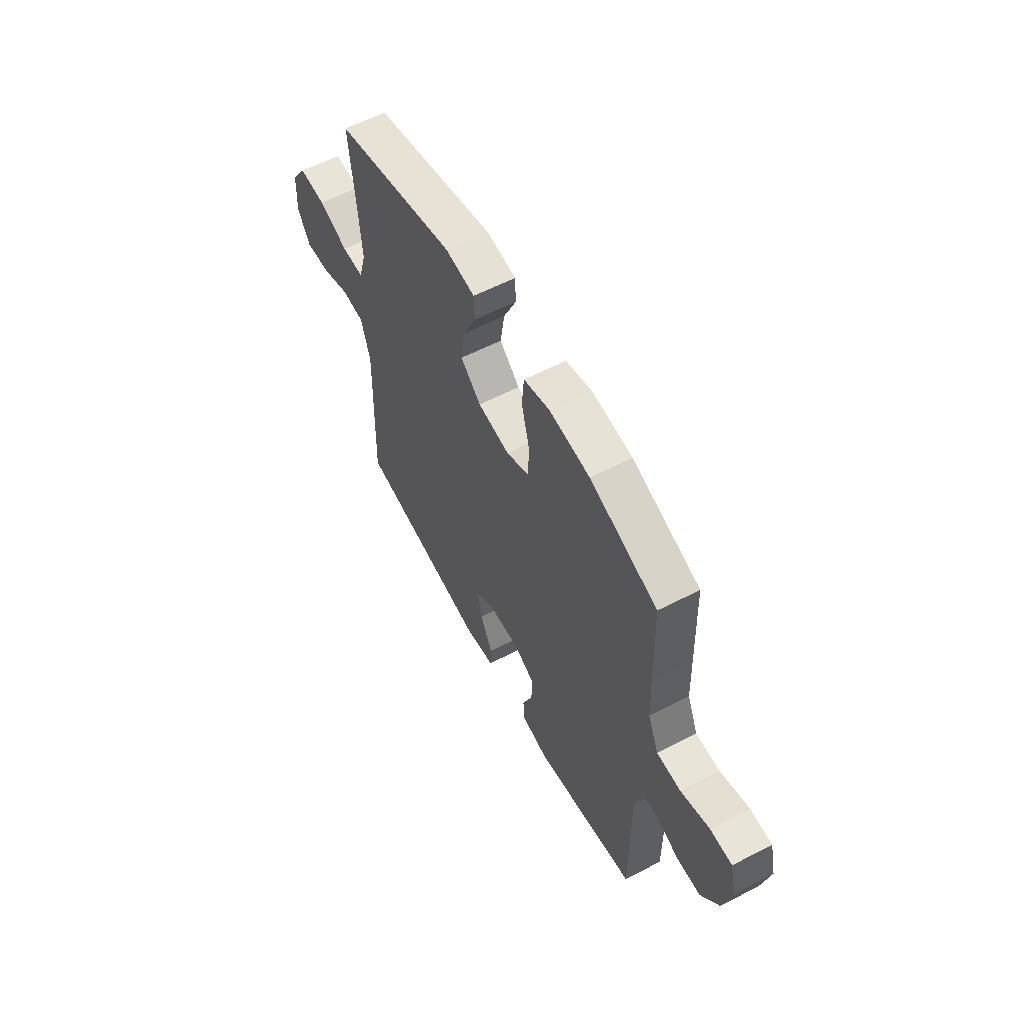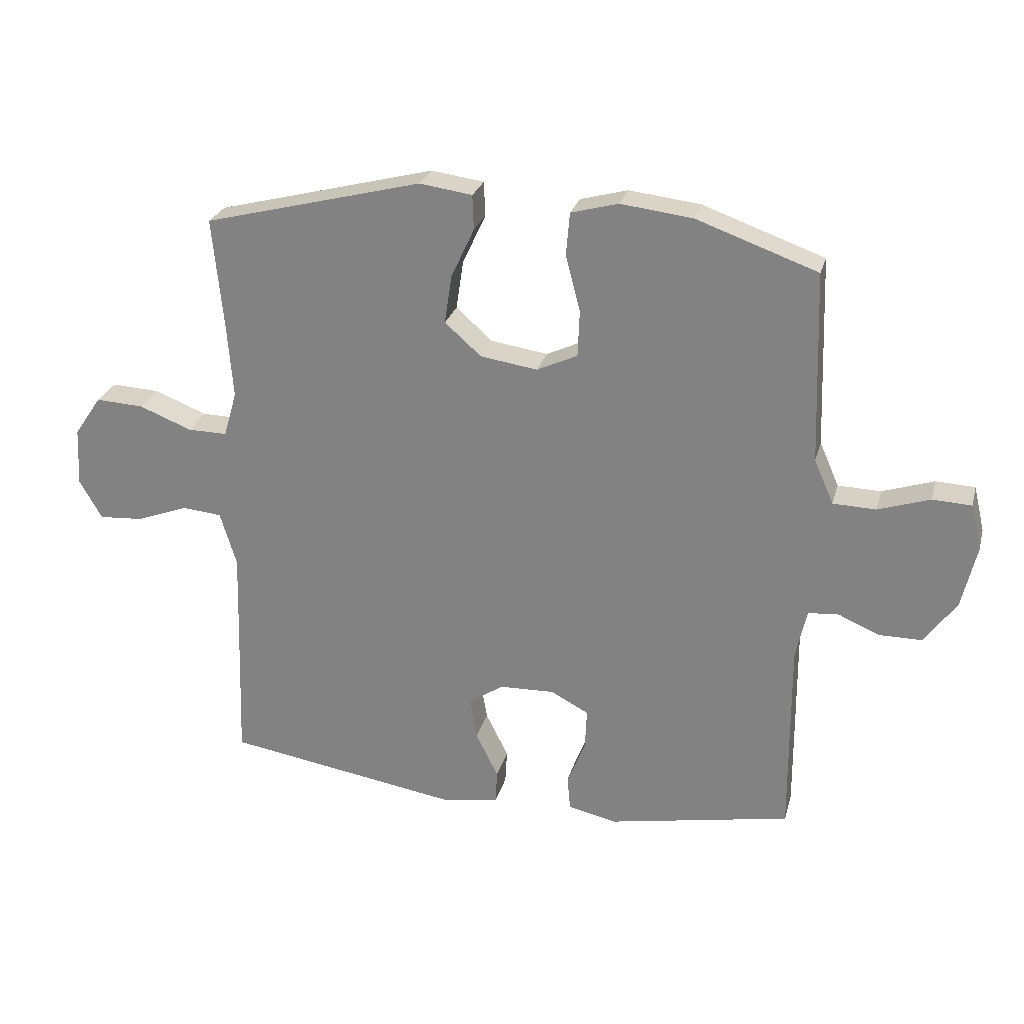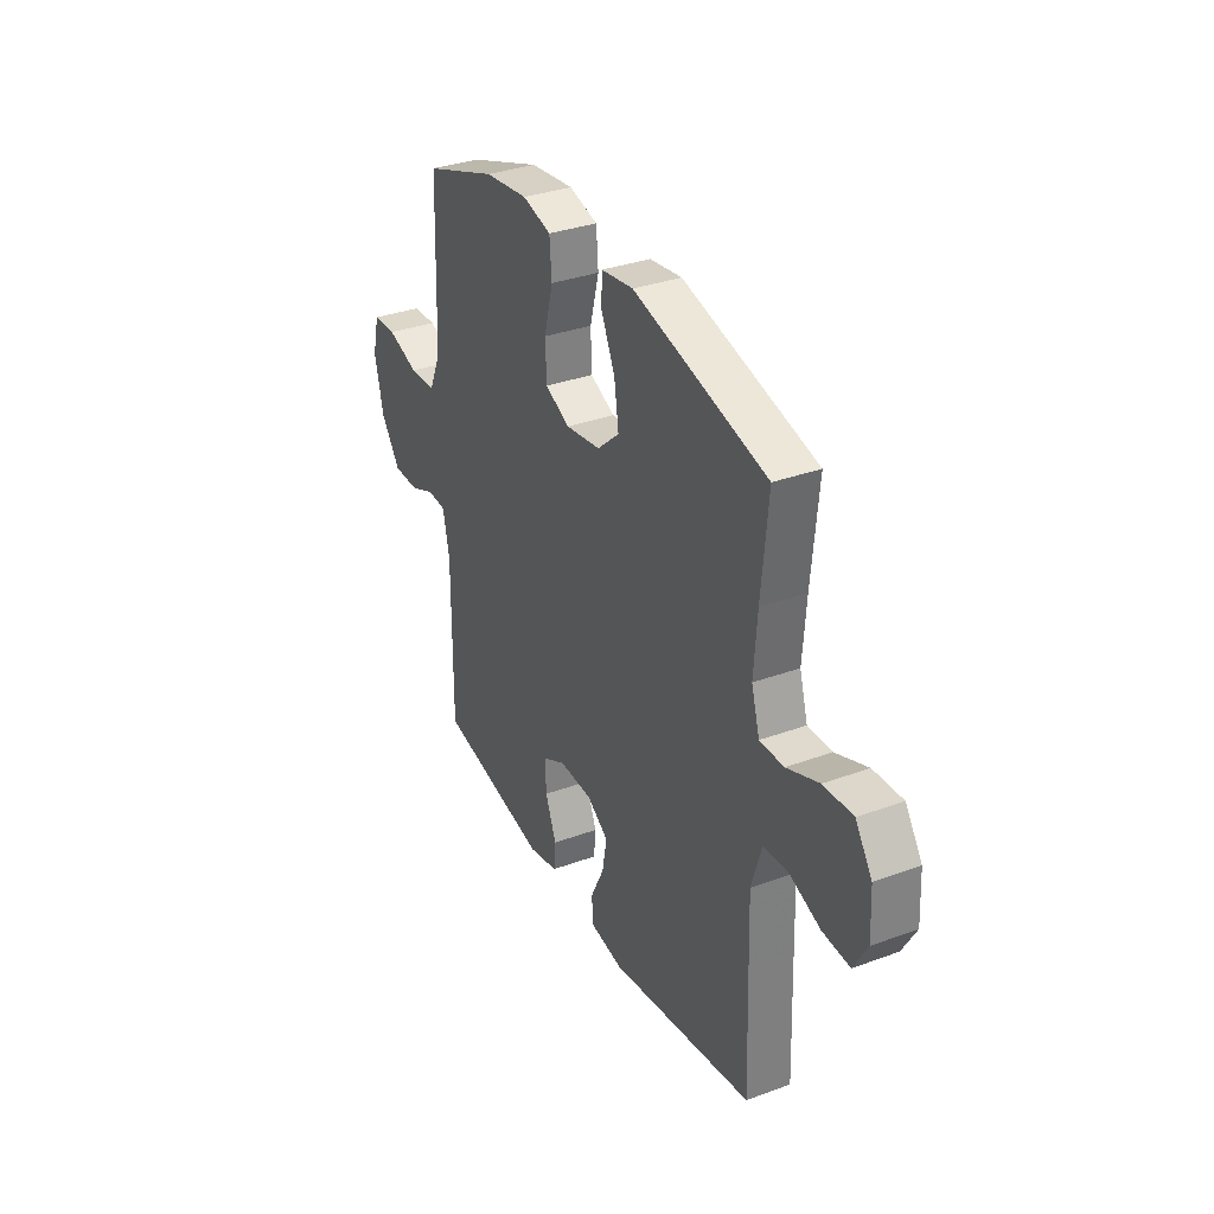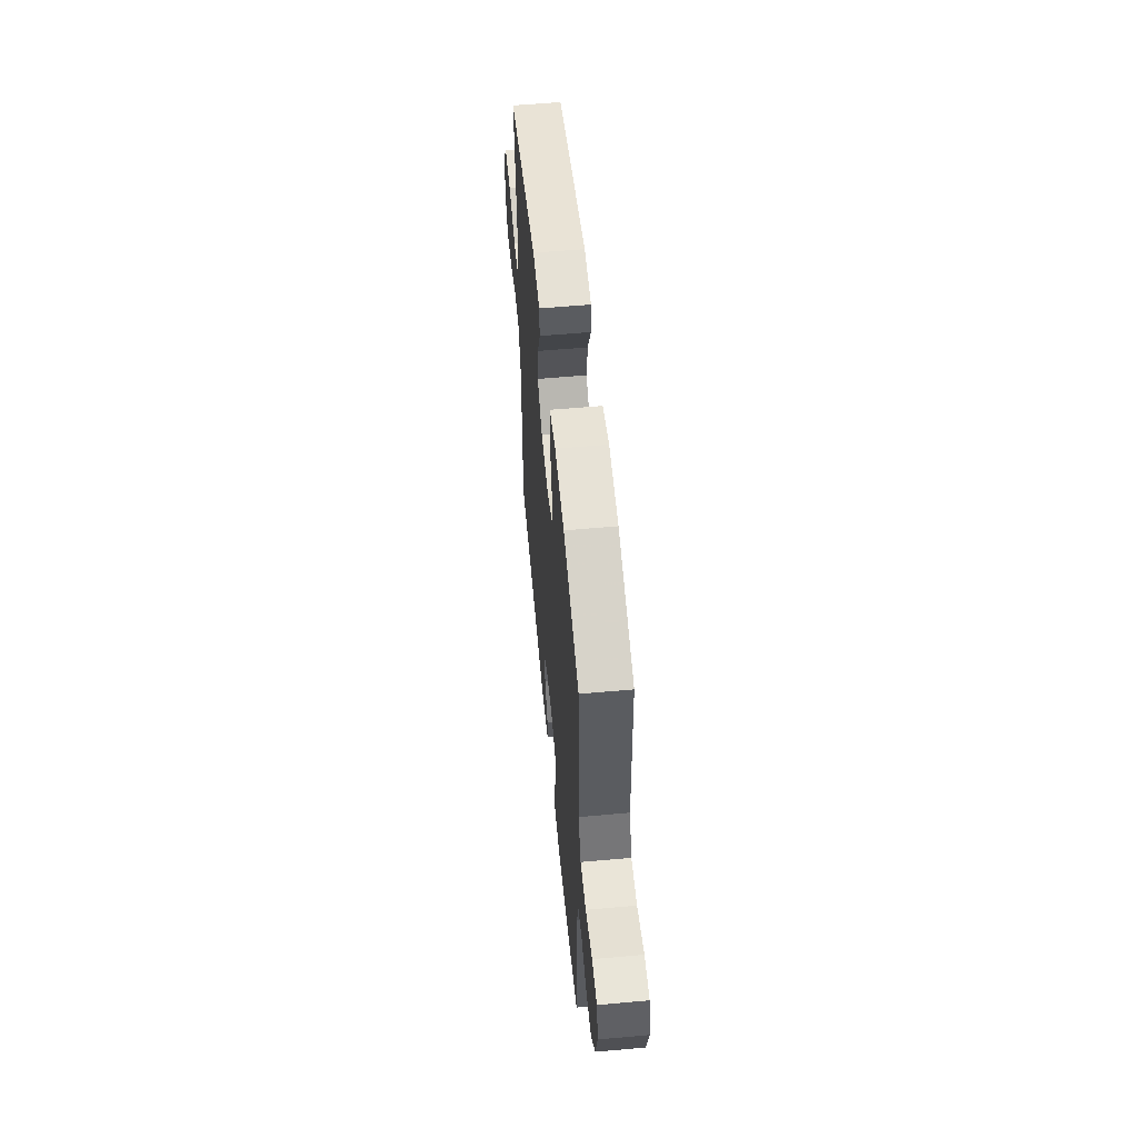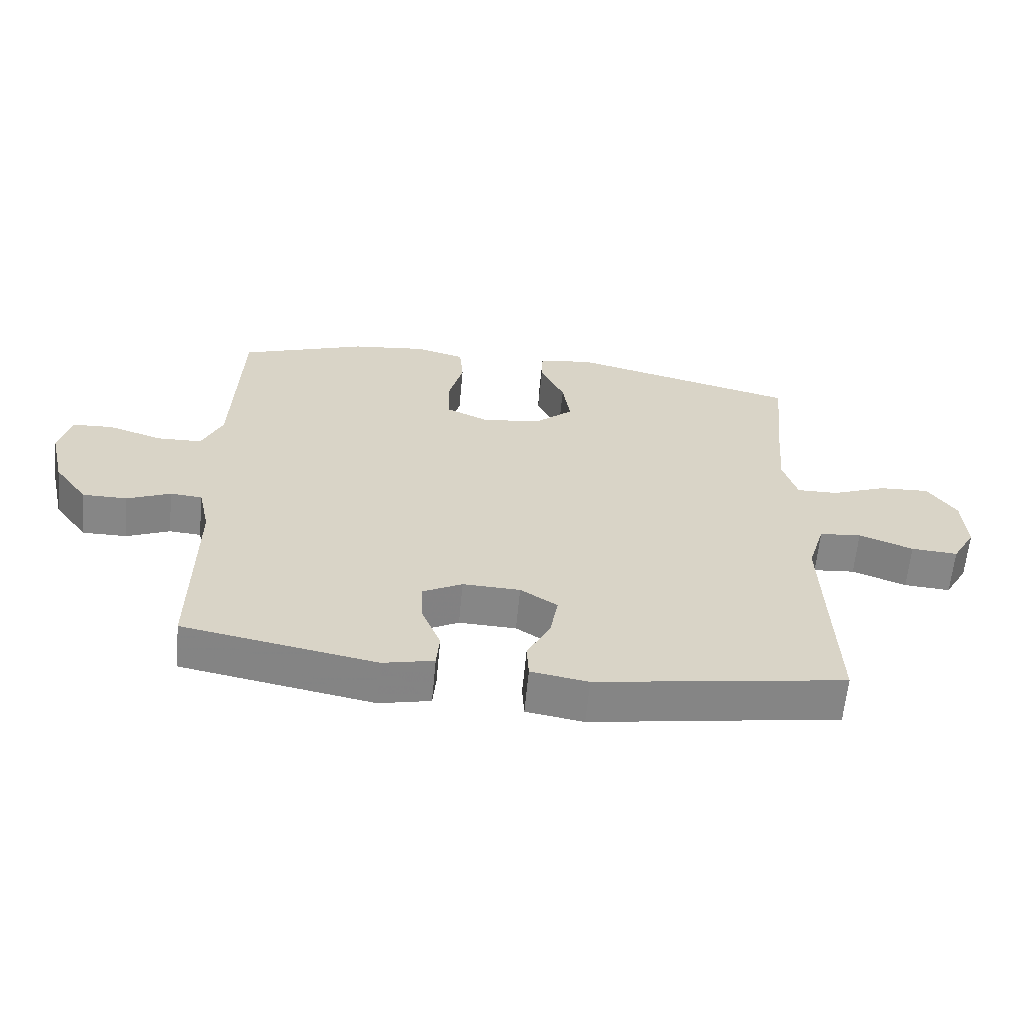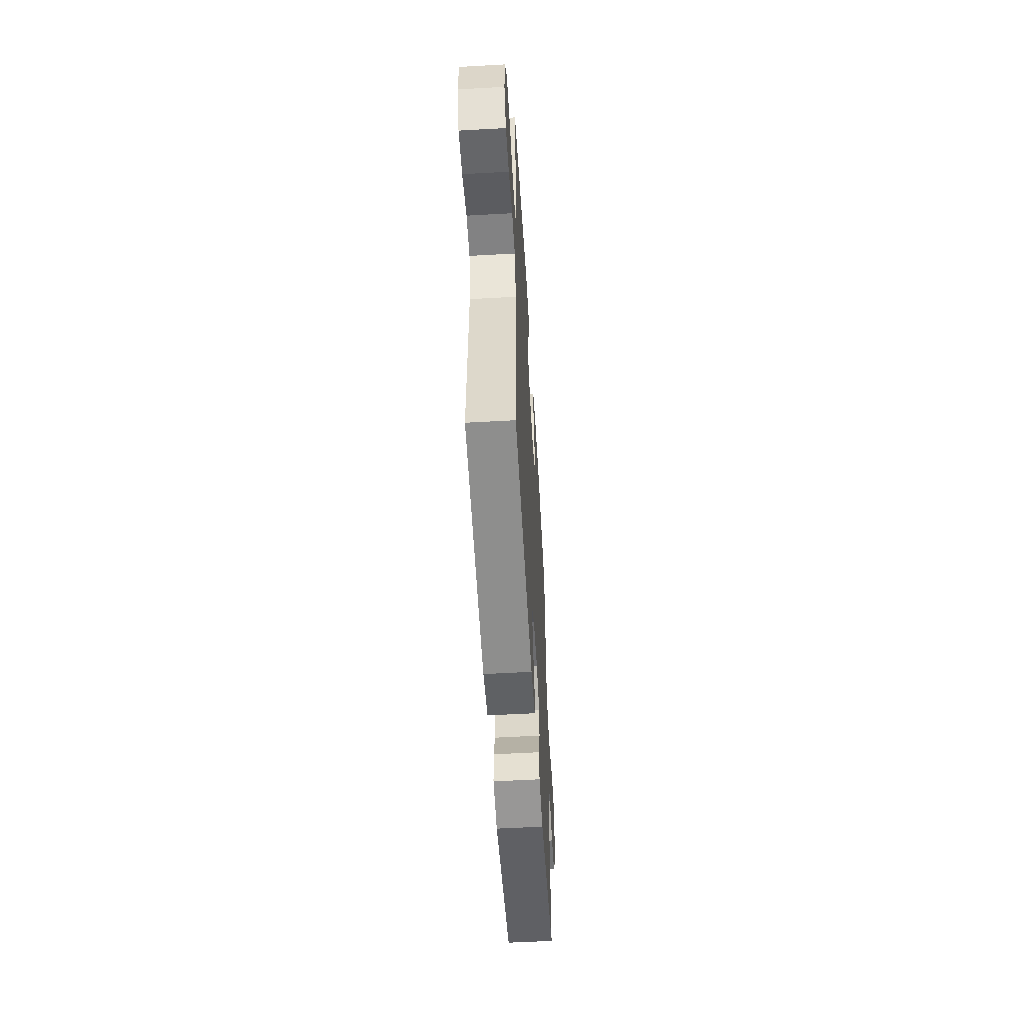
<metadata>
{"format":"obj","ext":"obj","renderer":"f3d","projection":"perspective","resolution":1024,"background":"white","views":[{"elev":58.8,"azim":61.9,"up":"+Z"},{"elev":26.1,"azim":14.4,"up":"+Z"},{"elev":33.6,"azim":-116.6,"up":"+Z"},{"elev":57.2,"azim":84.6,"up":"+Z"},{"elev":-62.2,"azim":174.6,"up":"+Z"},{"elev":-55.7,"azim":-86.6,"up":"+Z"}]}
</metadata>
<code>
v -0.5 0.07 -0.5
v -0.492 0.07 -0.262
v -0.488 0.07 -0.127
v -0.515 0.07 -0.038
v -0.581 0.07 -0.032
v -0.666 0.07 -0.064
v -0.739 0.07 -0.069
v -0.776 0.07 -0.004
v -0.771 0.07 0.092
v -0.726 0.07 0.158
v -0.647 0.07 0.154
v -0.56 0.07 0.12
v -0.495 0.07 0.119
v -0.473 0.07 0.194
v -0.482 0.07 0.313
v -0.5 0.07 0.5
v -0.14 0.07 0.592
v -0.053 0.07 0.58
v -0.051 0.07 0.523
v -0.089 0.07 0.441
v -0.101 0.07 0.361
v -0.041 0.07 0.308
v 0.053 0.07 0.294
v 0.12 0.07 0.325
v 0.123 0.07 0.401
v 0.099 0.07 0.493
v 0.105 0.07 0.564
v 0.183 0.07 0.585
v 0.301 0.07 0.571
v 0.5 0.07 0.5
v 0.507 0.07 0.298
v 0.511 0.07 0.185
v 0.543 0.07 0.112
v 0.614 0.07 0.11
v 0.699 0.07 0.138
v 0.763 0.07 0.135
v 0.781 0.07 0.06
v 0.757 0.07 -0.044
v 0.704 0.07 -0.117
v 0.634 0.07 -0.117
v 0.566 0.07 -0.088
v 0.516 0.07 -0.092
v 0.498 0.07 -0.174
v 0.5 0.07 -0.5
v 0.198 0.07 -0.557
v 0.118 0.07 -0.539
v 0.113 0.07 -0.482
v 0.143 0.07 -0.407
v 0.146 0.07 -0.34
v 0.083 0.07 -0.307
v -0.007 0.07 -0.31
v -0.065 0.07 -0.348
v -0.053 0.07 -0.417
v -0.016 0.07 -0.492
v -0.019 0.07 -0.548
v -0.109 0.07 -0.563
v -0.5 0 -0.5
v -0.492 0 -0.262
v -0.488 0 -0.127
v -0.515 0 -0.038
v -0.581 0 -0.032
v -0.666 0 -0.064
v -0.739 0 -0.069
v -0.776 0 -0.004
v -0.771 0 0.092
v -0.726 0 0.158
v -0.647 0 0.154
v -0.56 0 0.12
v -0.495 0 0.119
v -0.473 0 0.194
v -0.482 0 0.313
v -0.5 0 0.5
v -0.14 0 0.592
v -0.053 0 0.58
v -0.051 0 0.523
v -0.089 0 0.441
v -0.101 0 0.361
v -0.041 0 0.308
v 0.053 0 0.294
v 0.12 0 0.325
v 0.123 0 0.401
v 0.099 0 0.493
v 0.105 0 0.564
v 0.183 0 0.585
v 0.301 0 0.571
v 0.5 0 0.5
v 0.507 0 0.298
v 0.511 0 0.185
v 0.543 0 0.112
v 0.614 0 0.11
v 0.699 0 0.138
v 0.763 0 0.135
v 0.781 0 0.06
v 0.757 0 -0.044
v 0.704 0 -0.117
v 0.634 0 -0.117
v 0.566 0 -0.088
v 0.516 0 -0.092
v 0.498 0 -0.174
v 0.5 0 -0.5
v 0.198 0 -0.557
v 0.118 0 -0.539
v 0.113 0 -0.482
v 0.143 0 -0.407
v 0.146 0 -0.34
v 0.083 0 -0.307
v -0.007 0 -0.31
v -0.065 0 -0.348
v -0.053 0 -0.417
v -0.016 0 -0.492
v -0.019 0 -0.548
v -0.109 0 -0.563
f 56 1 2
f 55 56 2
f 54 55 2
f 53 54 2
f 52 53 2 3
f 51 52 3 4
f 50 51 4
f 46 47 48
f 45 46 48
f 44 45 48
f 43 44 48
f 42 43 48 49
f 39 40 41
f 38 39 41
f 37 38 41
f 36 37 41
f 35 36 41
f 34 35 41
f 33 34 41 42
f 42 49 50
f 33 42 50
f 32 33 50
f 29 30 31
f 28 29 31
f 27 28 31
f 26 27 31
f 25 26 31
f 24 25 31 32
f 18 19 20
f 17 18 20
f 16 17 20
f 15 16 20
f 14 15 20 21
f 13 14 21 22
f 10 11 12
f 9 10 12
f 8 9 12
f 7 8 12
f 6 7 12
f 5 6 12
f 4 5 12 13
f 32 50 4
f 24 32 4
f 23 24 4
f 4 13 22 23
f 58 57 112
f 58 112 111
f 58 111 110
f 58 110 109
f 59 58 109 108
f 60 59 108 107
f 60 107 106
f 104 103 102
f 104 102 101
f 104 101 100
f 104 100 99
f 105 104 99 98
f 97 96 95
f 97 95 94
f 97 94 93
f 97 93 92
f 97 92 91
f 97 91 90
f 98 97 90 89
f 106 105 98
f 106 98 89
f 106 89 88
f 87 86 85
f 87 85 84
f 87 84 83
f 87 83 82
f 87 82 81
f 88 87 81 80
f 76 75 74
f 76 74 73
f 76 73 72
f 76 72 71
f 77 76 71 70
f 78 77 70 69
f 68 67 66
f 68 66 65
f 68 65 64
f 68 64 63
f 68 63 62
f 68 62 61
f 69 68 61 60
f 60 106 88
f 60 88 80
f 60 80 79
f 79 78 69 60
f 1 57 58 2
f 2 58 59 3
f 3 59 60 4
f 4 60 61 5
f 5 61 62 6
f 6 62 63 7
f 7 63 64 8
f 8 64 65 9
f 9 65 66 10
f 10 66 67 11
f 11 67 68 12
f 12 68 69 13
f 13 69 70 14
f 14 70 71 15
f 15 71 72 16
f 16 72 73 17
f 17 73 74 18
f 18 74 75 19
f 19 75 76 20
f 20 76 77 21
f 21 77 78 22
f 22 78 79 23
f 23 79 80 24
f 24 80 81 25
f 25 81 82 26
f 26 82 83 27
f 27 83 84 28
f 28 84 85 29
f 29 85 86 30
f 30 86 87 31
f 31 87 88 32
f 32 88 89 33
f 33 89 90 34
f 34 90 91 35
f 35 91 92 36
f 36 92 93 37
f 37 93 94 38
f 38 94 95 39
f 39 95 96 40
f 40 96 97 41
f 41 97 98 42
f 42 98 99 43
f 43 99 100 44
f 44 100 101 45
f 45 101 102 46
f 46 102 103 47
f 47 103 104 48
f 48 104 105 49
f 49 105 106 50
f 50 106 107 51
f 51 107 108 52
f 52 108 109 53
f 53 109 110 54
f 54 110 111 55
f 55 111 112 56
f 56 112 57 1

</code>
